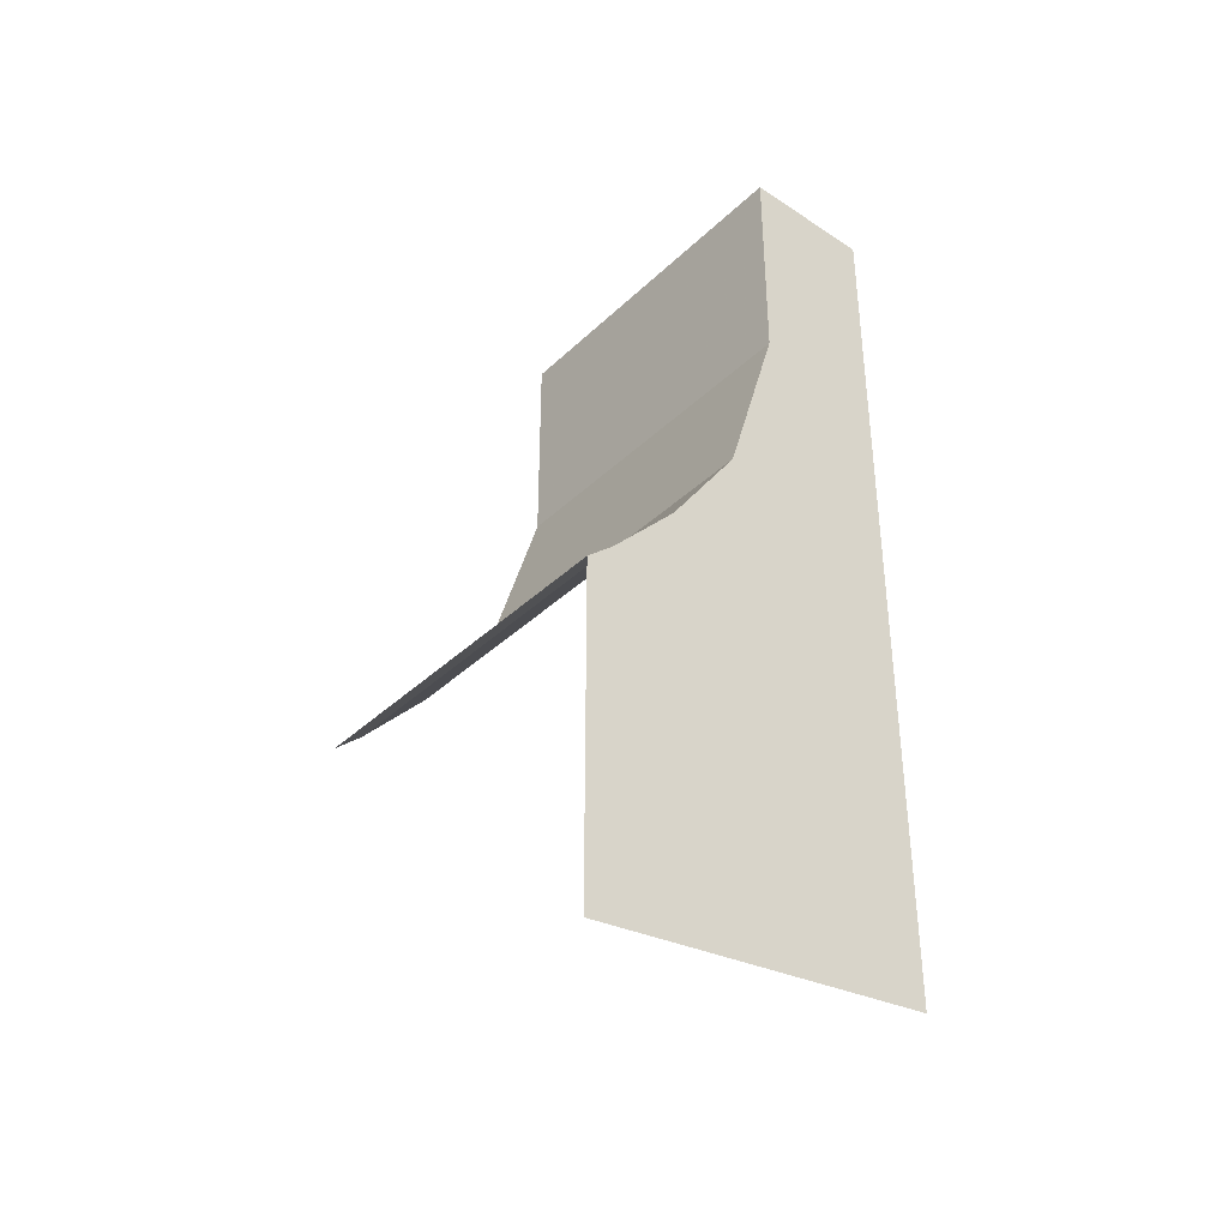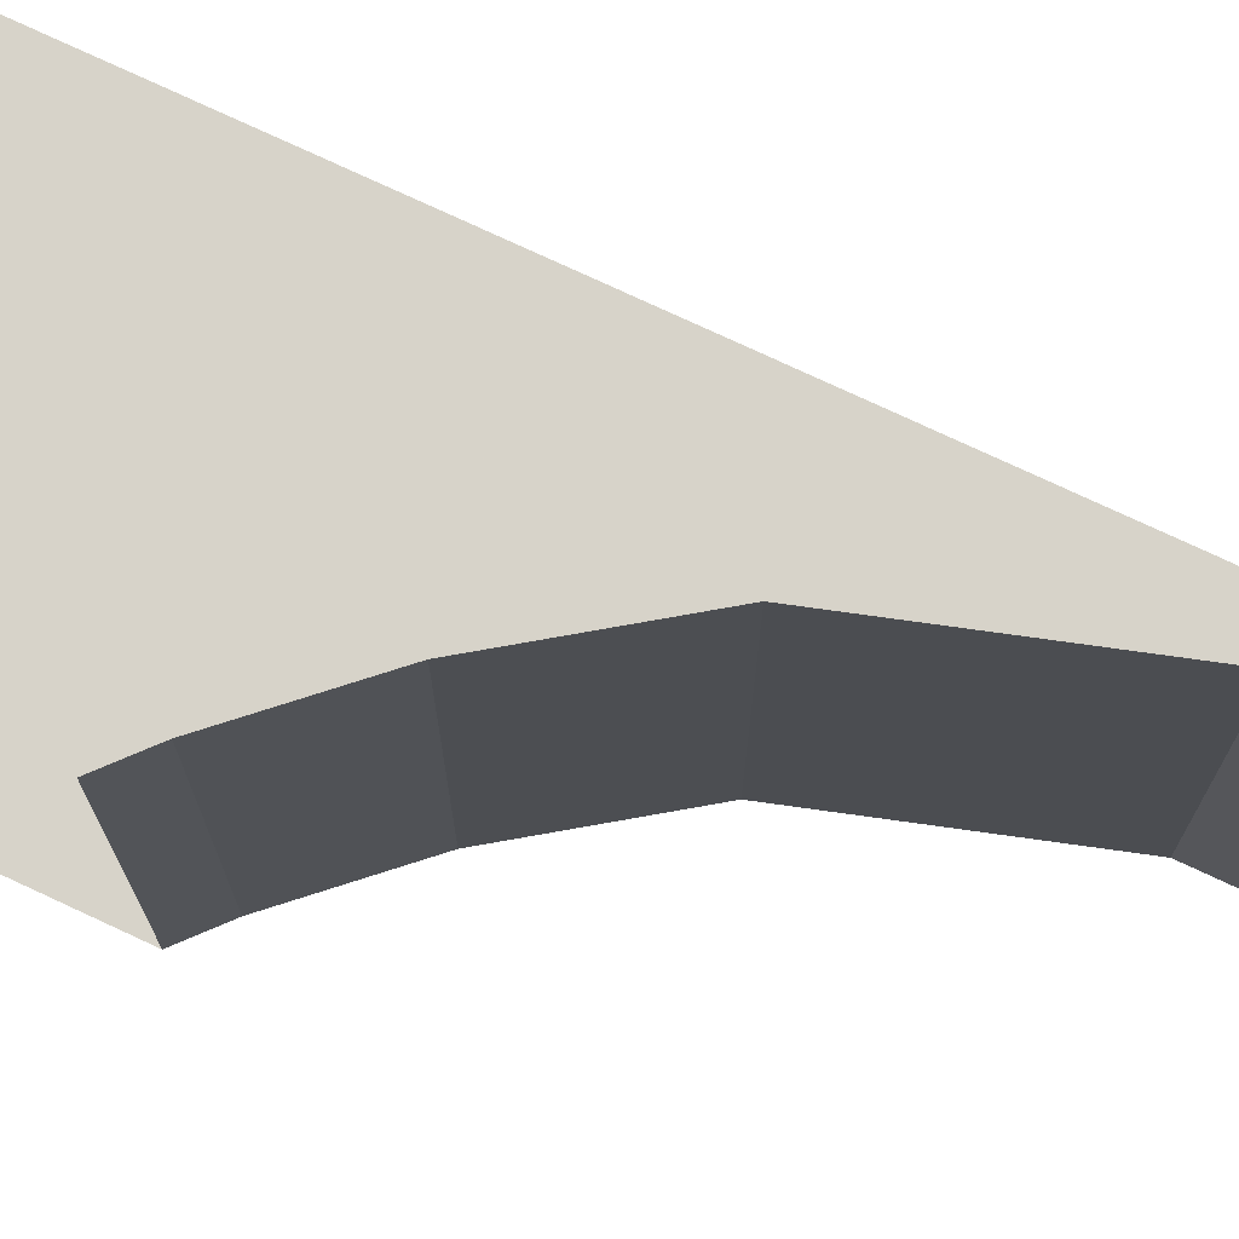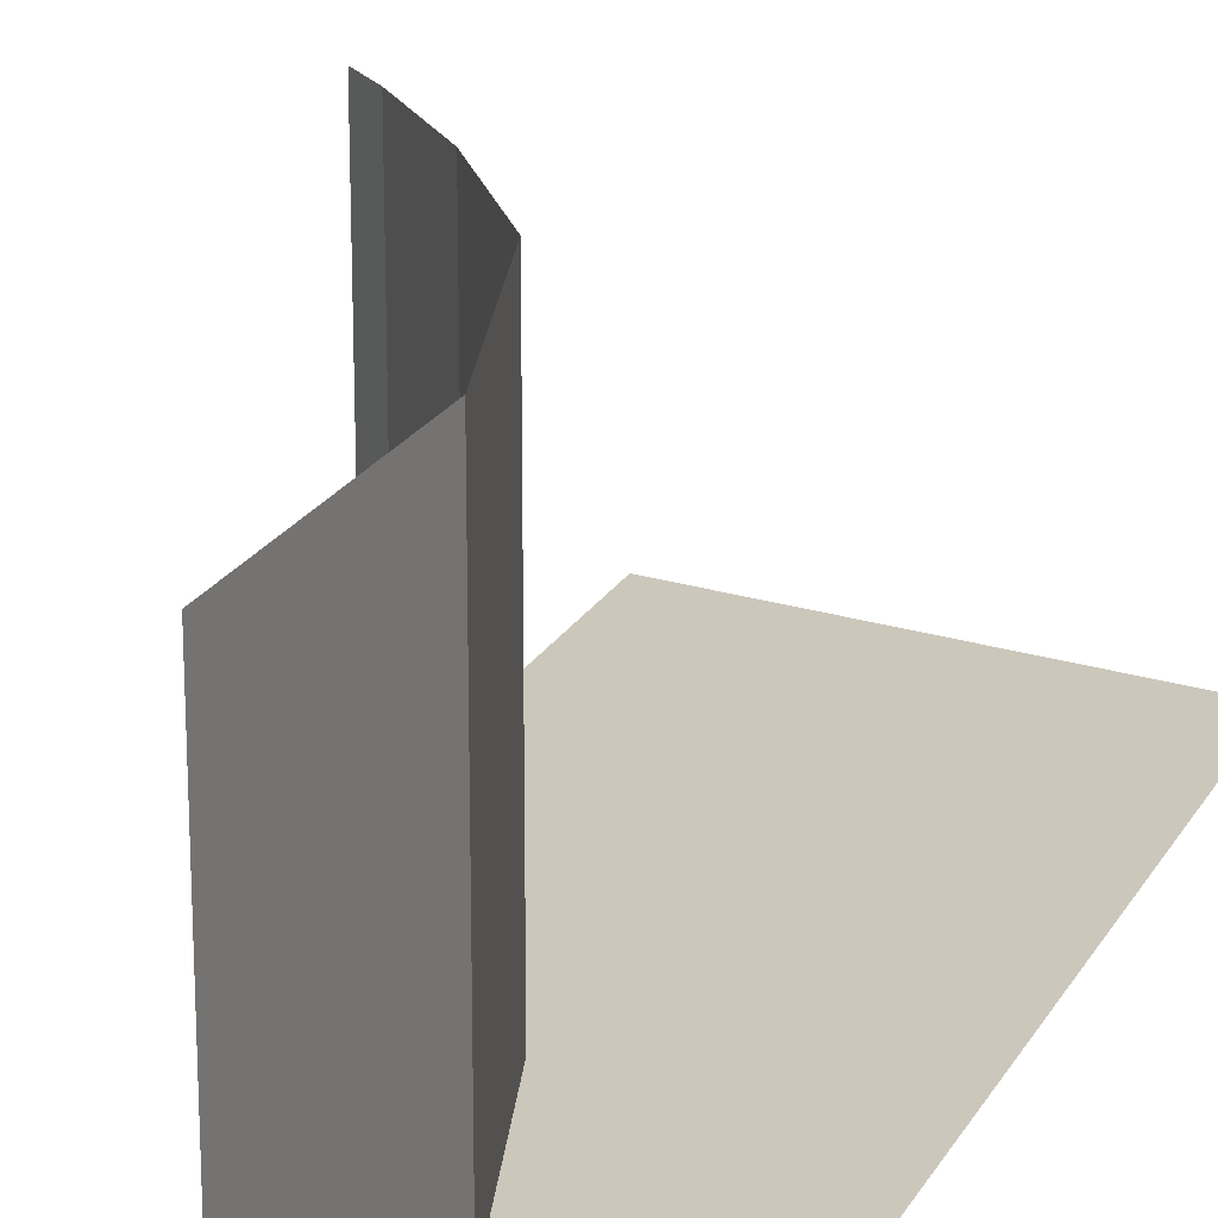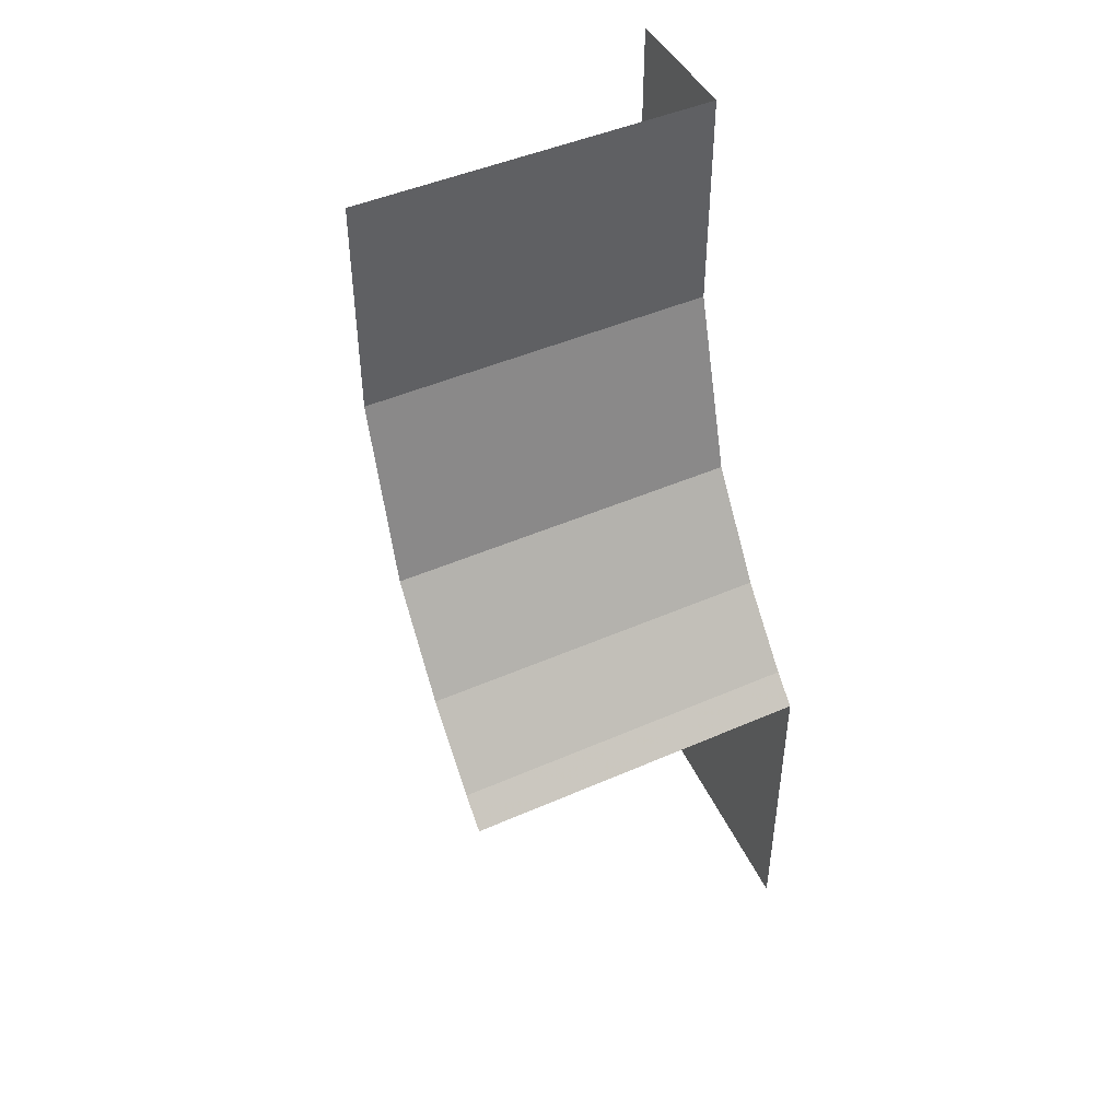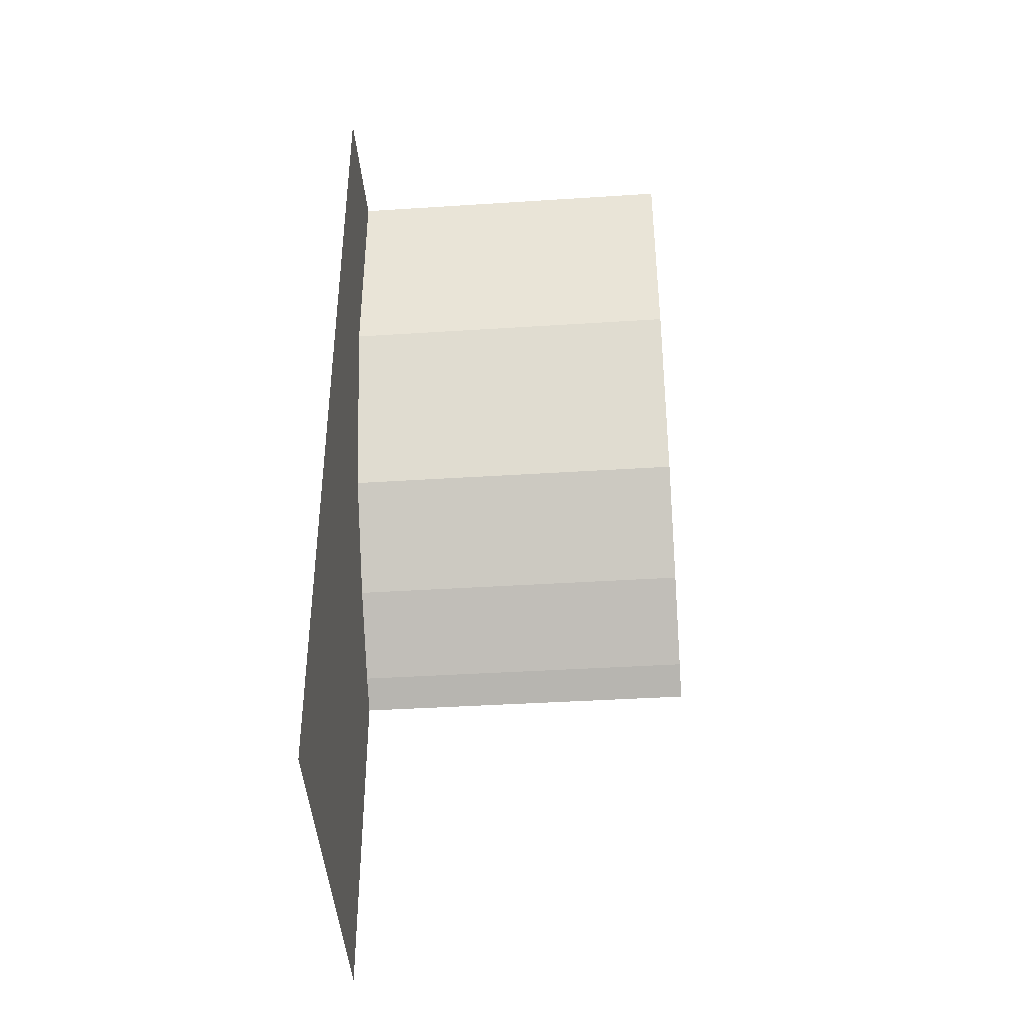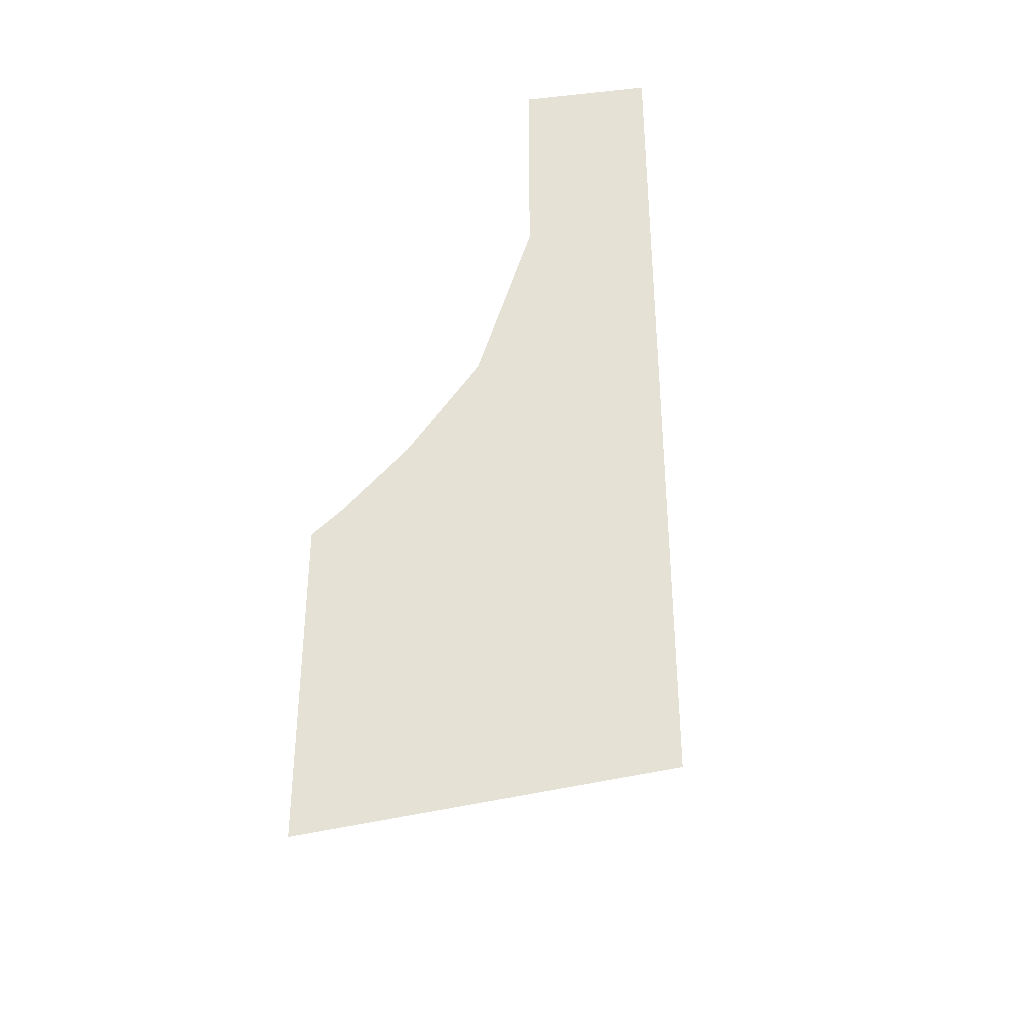
<metadata>
{"format":"obj","ext":"obj","renderer":"f3d","projection":"perspective","resolution":1024,"background":"white","views":[{"elev":-37.9,"azim":139.9,"up":"+Y"},{"elev":76.1,"azim":115.0,"up":"+Z"},{"elev":21.6,"azim":-157.9,"up":"+Z"},{"elev":46.3,"azim":63.4,"up":"+Y"},{"elev":-39.6,"azim":-85.4,"up":"+Y"},{"elev":-35.6,"azim":-172.1,"up":"+Y"}]}
</metadata>
<code>
v 0.5 -1.695 -0.5
v 0.5 -2.625 -0.5
v -0.5 -1.625 -0.5
v 0.4219 -1.625 -0.5
v 0.4219 -1.625 0.5
v 0.5 -1.695 0.5
v -0.5 -2.5 -0.5
v -0.125 -0.625 -0.5
v 0.03125 -1.133 -0.5
v 0.2344 -1.422 -0.5
v 0.2344 -1.422 0.5
v -0.5 -0.625 -0.5
v -0.125 0 -0.5
v -0.125 0 0.5
v -0.125 -0.625 0.5
v 0.03125 -1.133 0.5
v -0.5 0 -0.5
v 0.5 -1.625 -0.5
v 0.5 -0.625 -0.5
v 0.5 0.375 -0.5
v -0.5 0.375 -0.5
v 0.5 -1.695 -0.5
f 1 2 3
f 1 3 4
f 1 4 5
f 1 5 6
f 3 2 7
f 3 8 9
f 3 9 10
f 3 10 4
f 4 10 11
f 4 11 5
f 3 12 8
f 8 12 13
f 8 13 14
f 8 14 15
f 8 15 9
f 9 15 16
f 9 16 10
f 10 16 11
f 12 17 13

</code>
